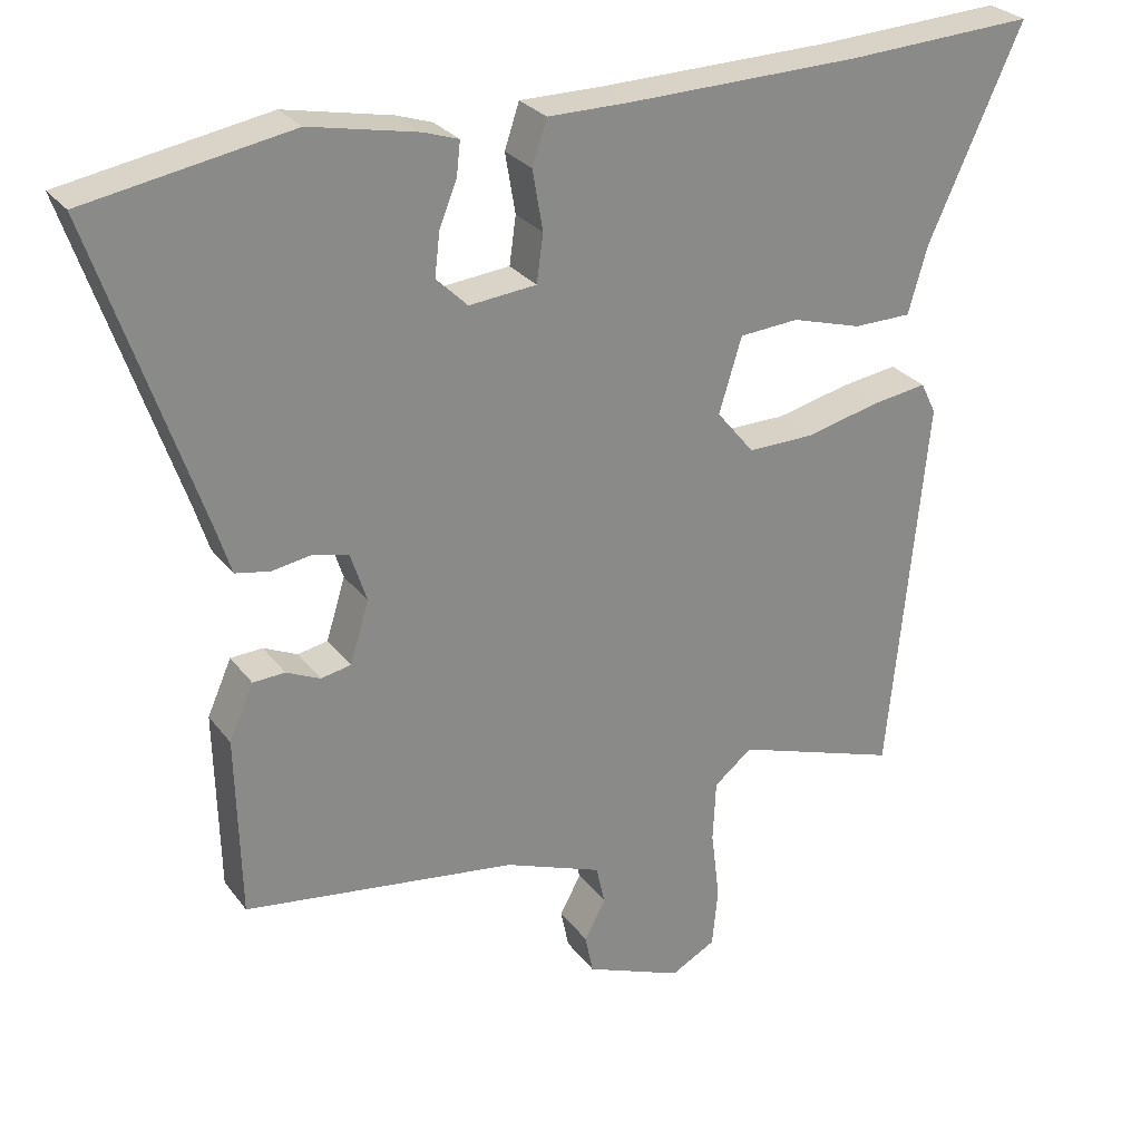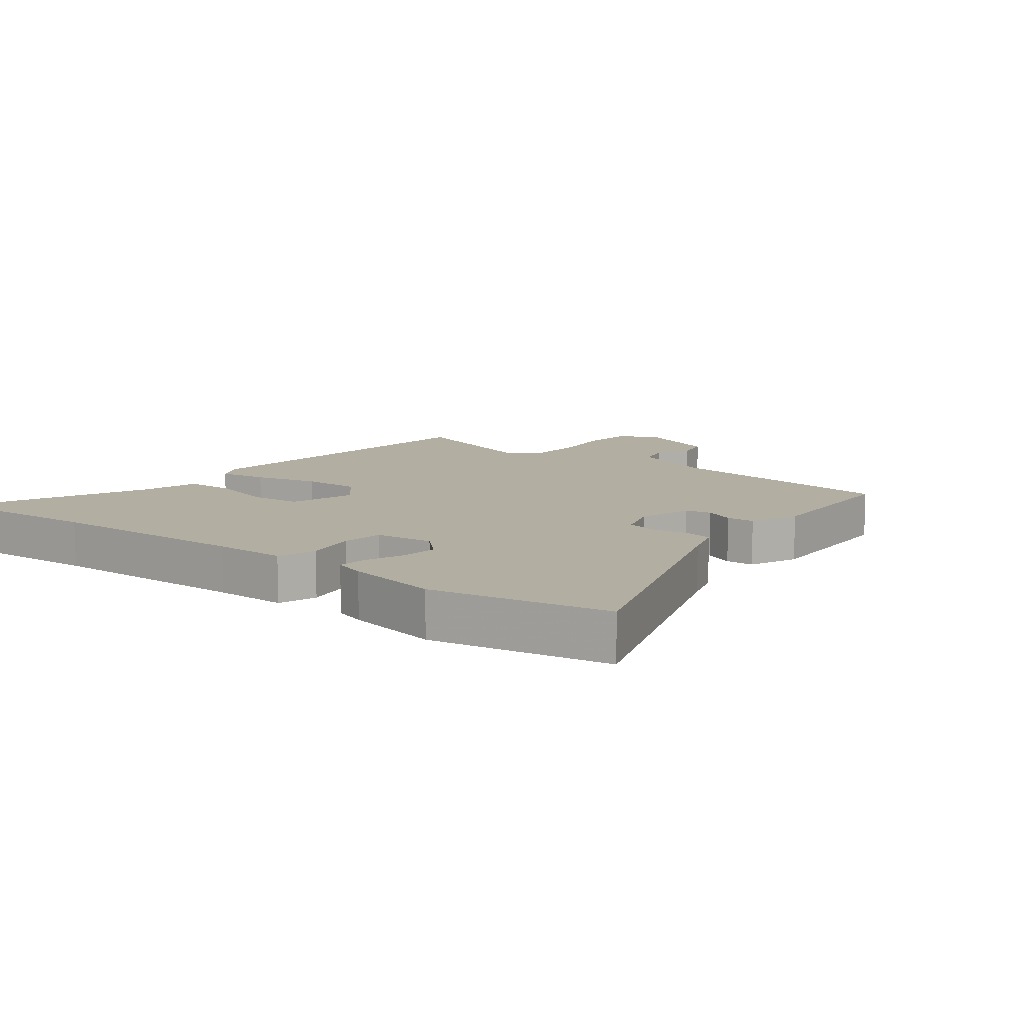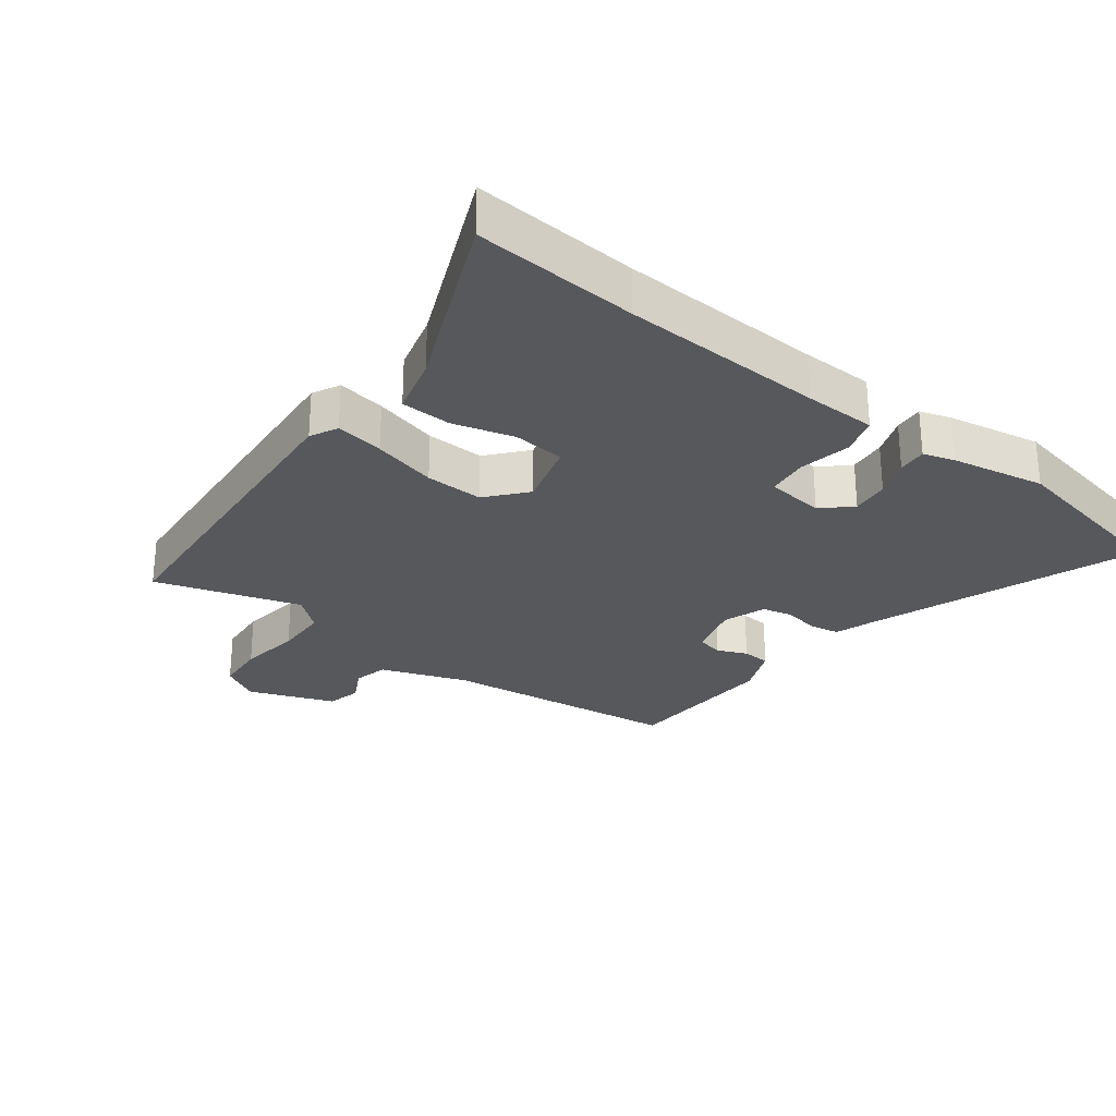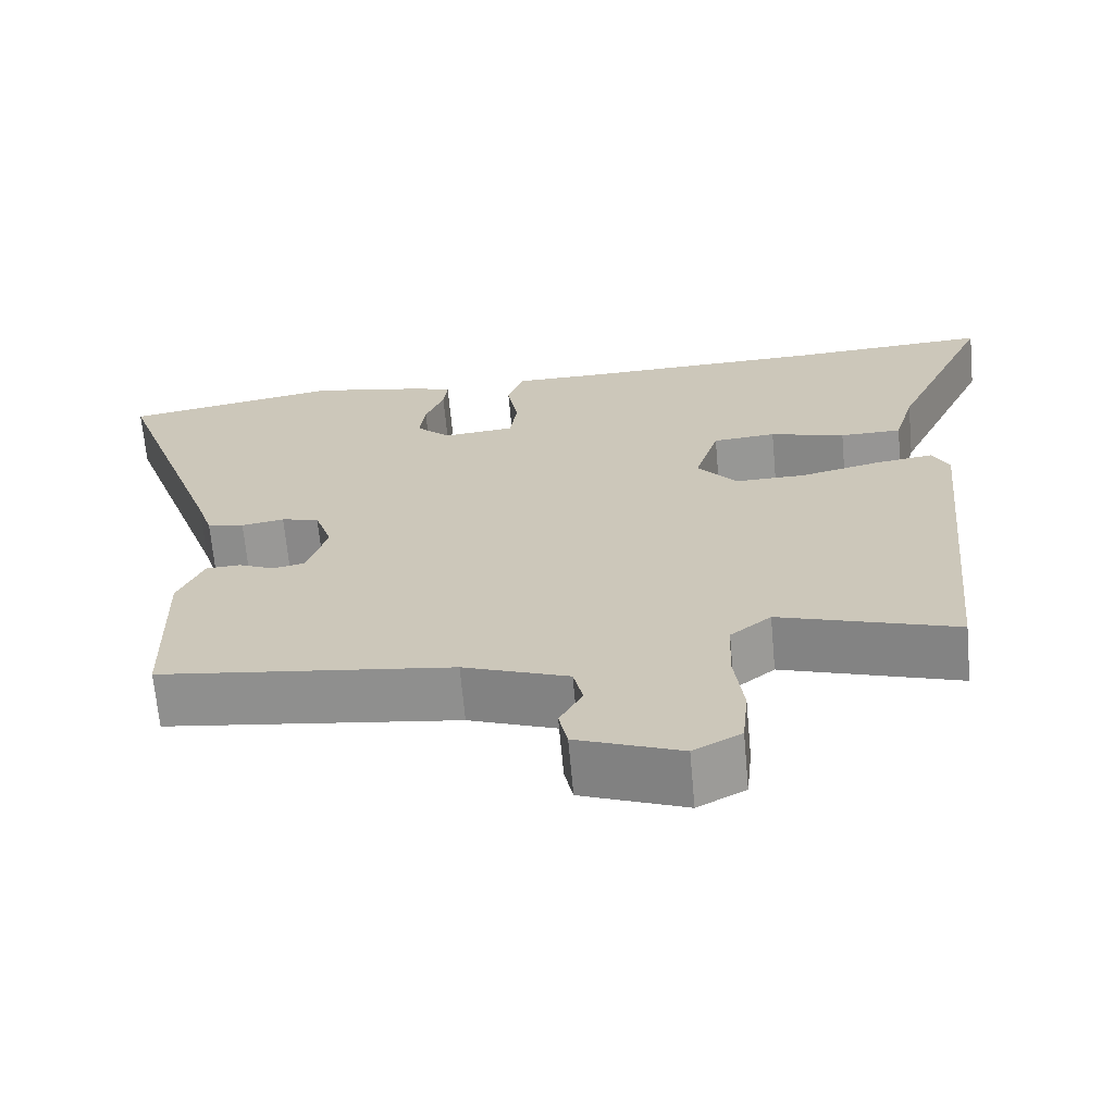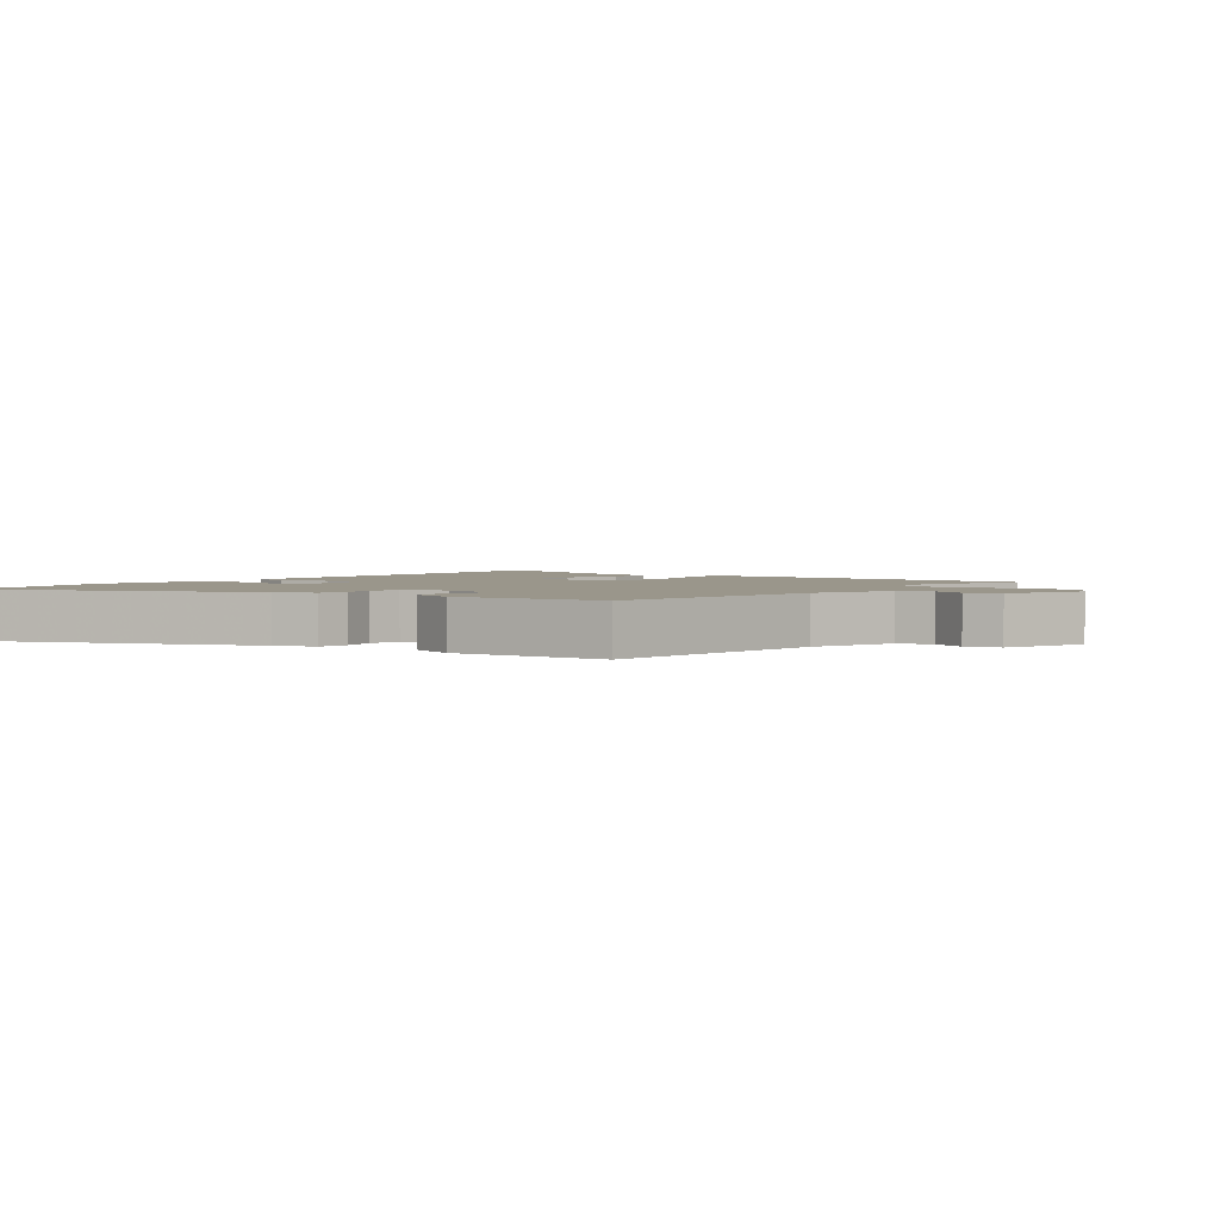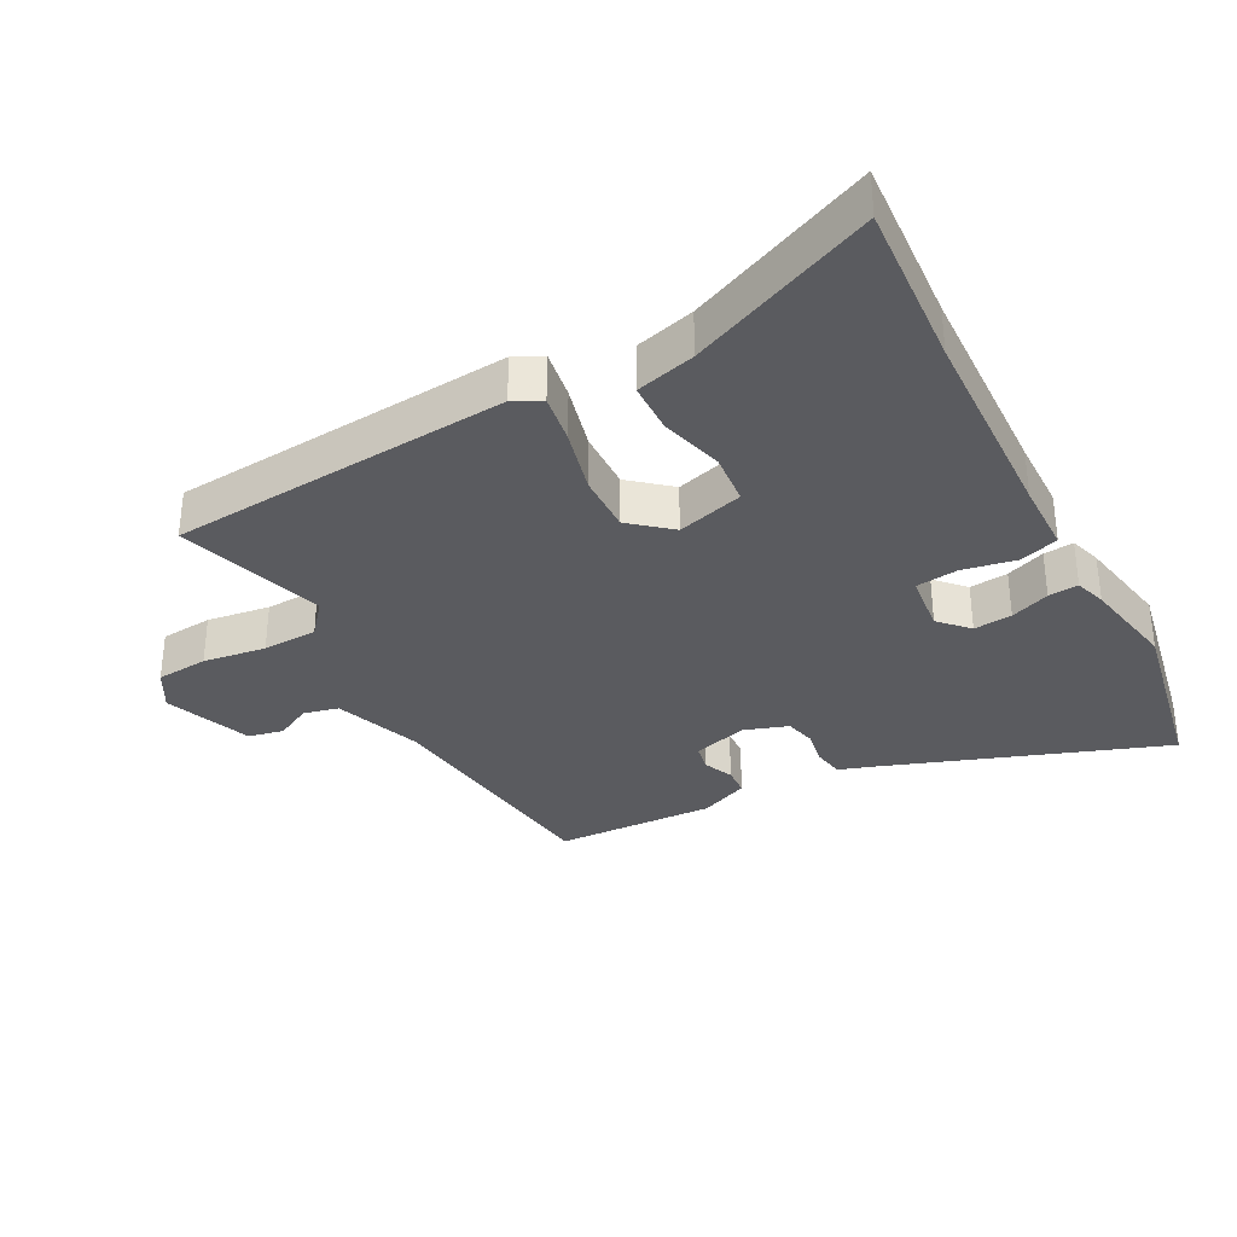
<metadata>
{"format":"obj","ext":"obj","renderer":"f3d","projection":"perspective","resolution":1024,"background":"white","views":[{"elev":27.4,"azim":151.2,"up":"+Z"},{"elev":10.7,"azim":37.4,"up":"+Y"},{"elev":-27.7,"azim":-38.4,"up":"+Y"},{"elev":-67.3,"azim":-174.8,"up":"+Z"},{"elev":2.3,"azim":125.0,"up":"+Y"},{"elev":-33.5,"azim":-62.9,"up":"+Y"}]}
</metadata>
<code>
v 0.37 0.07 0.523
v 0.649 0.07 0.474
v 0.505 0.07 0.054
v 0.485 0.07 -0.009
v 0.438 0.07 -0.018
v 0.383 0.07 -0.009
v 0.335 0.07 -0.021
v 0.313 0.07 -0.089
v 0.339 0.07 -0.173
v 0.38 0.07 -0.181
v 0.426 0.07 -0.16
v 0.47 0.07 -0.162
v 0.503 0.07 -0.237
v 0.497 0.07 -0.484
v 0.123 0.07 -0.536
v -0.011 0.07 -0.587
v -0.023 0.07 -0.641
v 0.006 0.07 -0.695
v -0.005 0.07 -0.749
v -0.138 0.07 -0.802
v -0.199 0.07 -0.769
v -0.207 0.07 -0.689
v -0.195 0.07 -0.592
v -0.199 0.07 -0.508
v -0.251 0.07 -0.466
v -0.476 0.07 -0.541
v -0.527 0.07 -0.017
v -0.506 0.07 0.026
v -0.43 0.07 0.015
v -0.329 0.07 -0.009
v -0.238 0.07 -0.01
v -0.187 0.07 0.052
v -0.218 0.07 0.154
v -0.299 0.07 0.16
v -0.395 0.07 0.132
v -0.474 0.07 0.133
v -0.5 0.07 0.224
v -0.628 0.07 0.507
v -0.37 0.07 0.493
v -0.051 0.07 0.486
v 0.061 0.07 0.486
v 0.081 0.07 0.426
v 0.067 0.07 0.344
v 0.076 0.07 0.279
v 0.168 0.07 0.27
v 0.211 0.07 0.312
v 0.204 0.07 0.371
v 0.18 0.07 0.431
v 0.175 0.07 0.477
v 0.223 0.07 0.493
v 0.37 0 0.523
v 0.649 0 0.474
v 0.505 0 0.054
v 0.485 0 -0.009
v 0.438 0 -0.018
v 0.383 0 -0.009
v 0.335 0 -0.021
v 0.313 0 -0.089
v 0.339 0 -0.173
v 0.38 0 -0.181
v 0.426 0 -0.16
v 0.47 0 -0.162
v 0.503 0 -0.237
v 0.497 0 -0.484
v 0.123 0 -0.536
v -0.011 0 -0.587
v -0.023 0 -0.641
v 0.006 0 -0.695
v -0.005 0 -0.749
v -0.138 0 -0.802
v -0.199 0 -0.769
v -0.207 0 -0.689
v -0.195 0 -0.592
v -0.199 0 -0.508
v -0.251 0 -0.466
v -0.476 0 -0.541
v -0.527 0 -0.017
v -0.506 0 0.026
v -0.43 0 0.015
v -0.329 0 -0.009
v -0.238 0 -0.01
v -0.187 0 0.052
v -0.218 0 0.154
v -0.299 0 0.16
v -0.395 0 0.132
v -0.474 0 0.133
v -0.5 0 0.224
v -0.628 0 0.507
v -0.37 0 0.493
v -0.051 0 0.486
v 0.061 0 0.486
v 0.081 0 0.426
v 0.067 0 0.344
v 0.076 0 0.279
v 0.168 0 0.27
v 0.211 0 0.312
v 0.204 0 0.371
v 0.18 0 0.431
v 0.175 0 0.477
v 0.223 0 0.493
f 1 2 3
f 50 1 3
f 49 50 3
f 48 49 3
f 47 48 3
f 4 5 6
f 3 4 6
f 47 3 6
f 46 47 6
f 45 46 6 7
f 44 45 7 8
f 40 41 42 43
f 39 40 43 44
f 37 38 39 44
f 36 37 44
f 35 36 44
f 34 35 44
f 33 34 44
f 44 8 9
f 33 44 9
f 32 33 9
f 28 29 30
f 27 28 30
f 26 27 30
f 25 26 30
f 24 25 30 31
f 21 22 23
f 20 21 23
f 19 20 23
f 18 19 23
f 17 18 23
f 16 17 23 24
f 31 32 9
f 24 31 9
f 16 24 9
f 15 16 9
f 13 14 15
f 12 13 15
f 11 12 15
f 10 11 15
f 9 10 15
f 53 52 51
f 53 51 100
f 53 100 99
f 53 99 98
f 53 98 97
f 56 55 54
f 56 54 53
f 56 53 97
f 56 97 96
f 57 56 96 95
f 58 57 95 94
f 93 92 91 90
f 94 93 90 89
f 94 89 88 87
f 94 87 86
f 94 86 85
f 94 85 84
f 94 84 83
f 59 58 94
f 59 94 83
f 59 83 82
f 80 79 78
f 80 78 77
f 80 77 76
f 80 76 75
f 81 80 75 74
f 73 72 71
f 73 71 70
f 73 70 69
f 73 69 68
f 73 68 67
f 74 73 67 66
f 59 82 81
f 59 81 74
f 59 74 66
f 59 66 65
f 65 64 63
f 65 63 62
f 65 62 61
f 65 61 60
f 65 60 59
f 1 51 52 2
f 2 52 53 3
f 3 53 54 4
f 4 54 55 5
f 5 55 56 6
f 6 56 57 7
f 7 57 58 8
f 8 58 59 9
f 9 59 60 10
f 10 60 61 11
f 11 61 62 12
f 12 62 63 13
f 13 63 64 14
f 14 64 65 15
f 15 65 66 16
f 16 66 67 17
f 17 67 68 18
f 18 68 69 19
f 19 69 70 20
f 20 70 71 21
f 21 71 72 22
f 22 72 73 23
f 23 73 74 24
f 24 74 75 25
f 25 75 76 26
f 26 76 77 27
f 27 77 78 28
f 28 78 79 29
f 29 79 80 30
f 30 80 81 31
f 31 81 82 32
f 32 82 83 33
f 33 83 84 34
f 34 84 85 35
f 35 85 86 36
f 36 86 87 37
f 37 87 88 38
f 38 88 89 39
f 39 89 90 40
f 40 90 91 41
f 41 91 92 42
f 42 92 93 43
f 43 93 94 44
f 44 94 95 45
f 45 95 96 46
f 46 96 97 47
f 47 97 98 48
f 48 98 99 49
f 49 99 100 50
f 50 100 51 1

</code>
